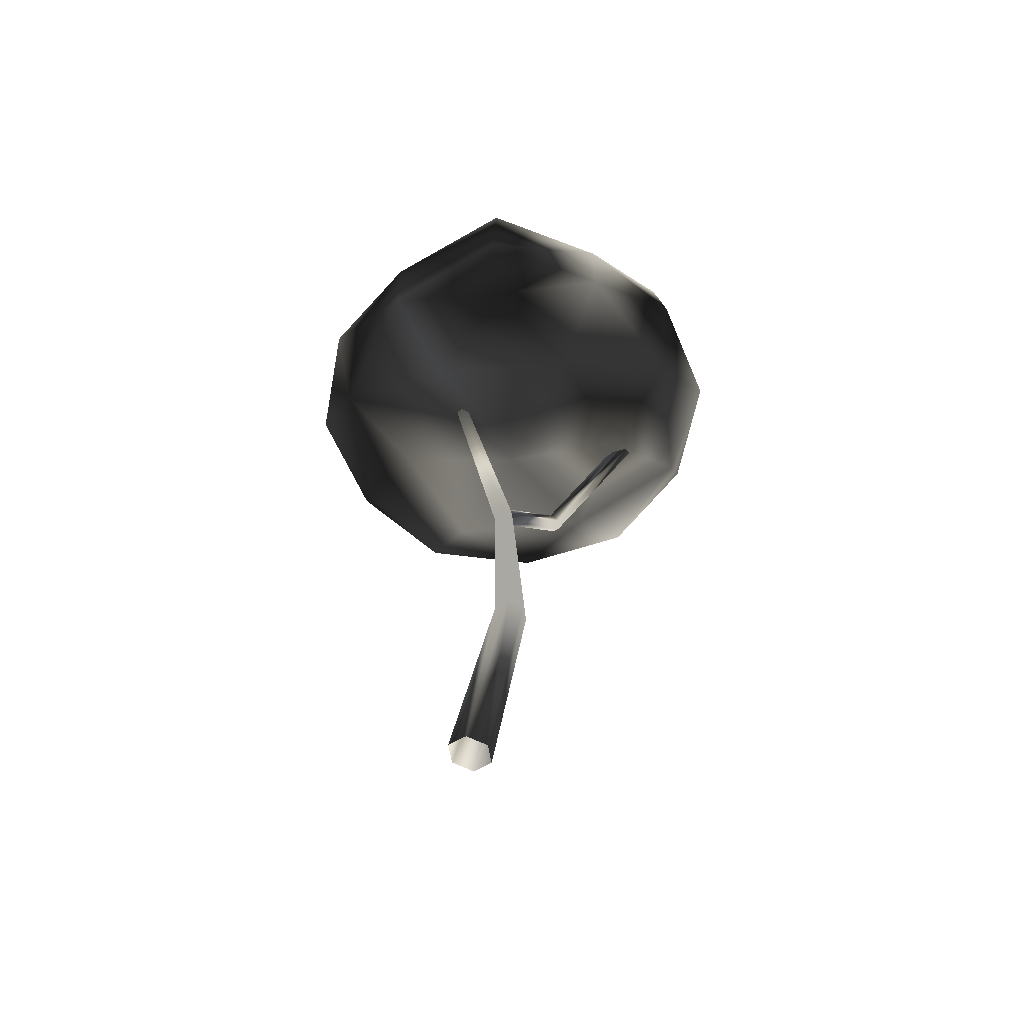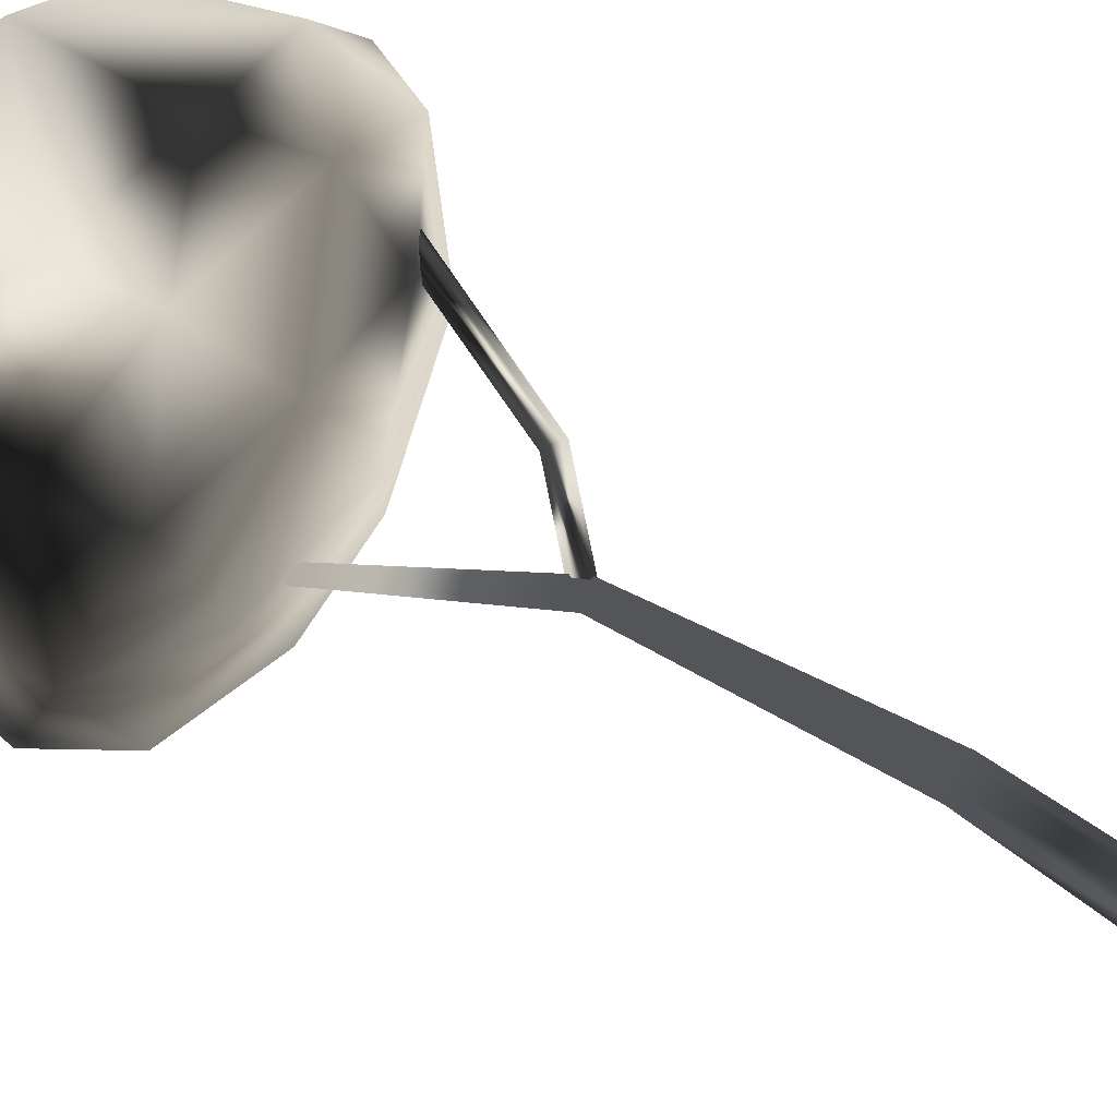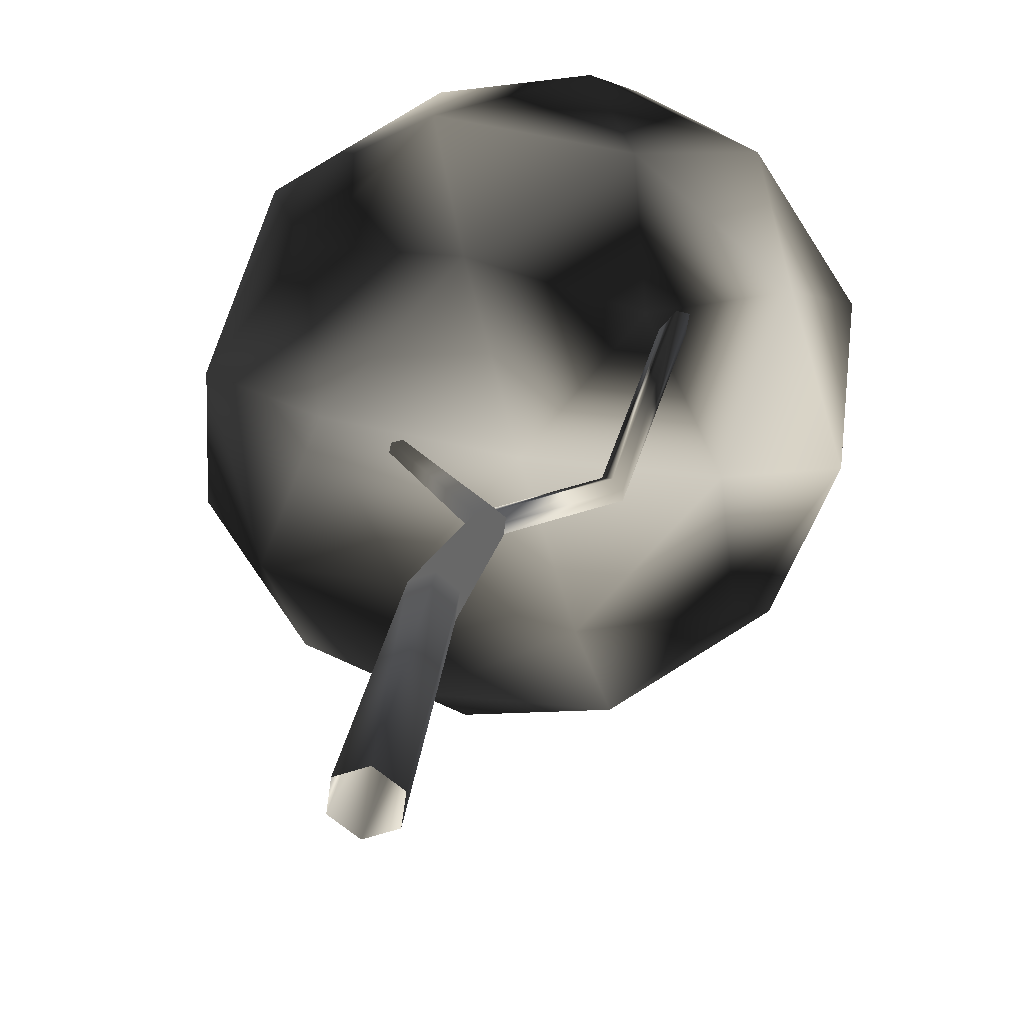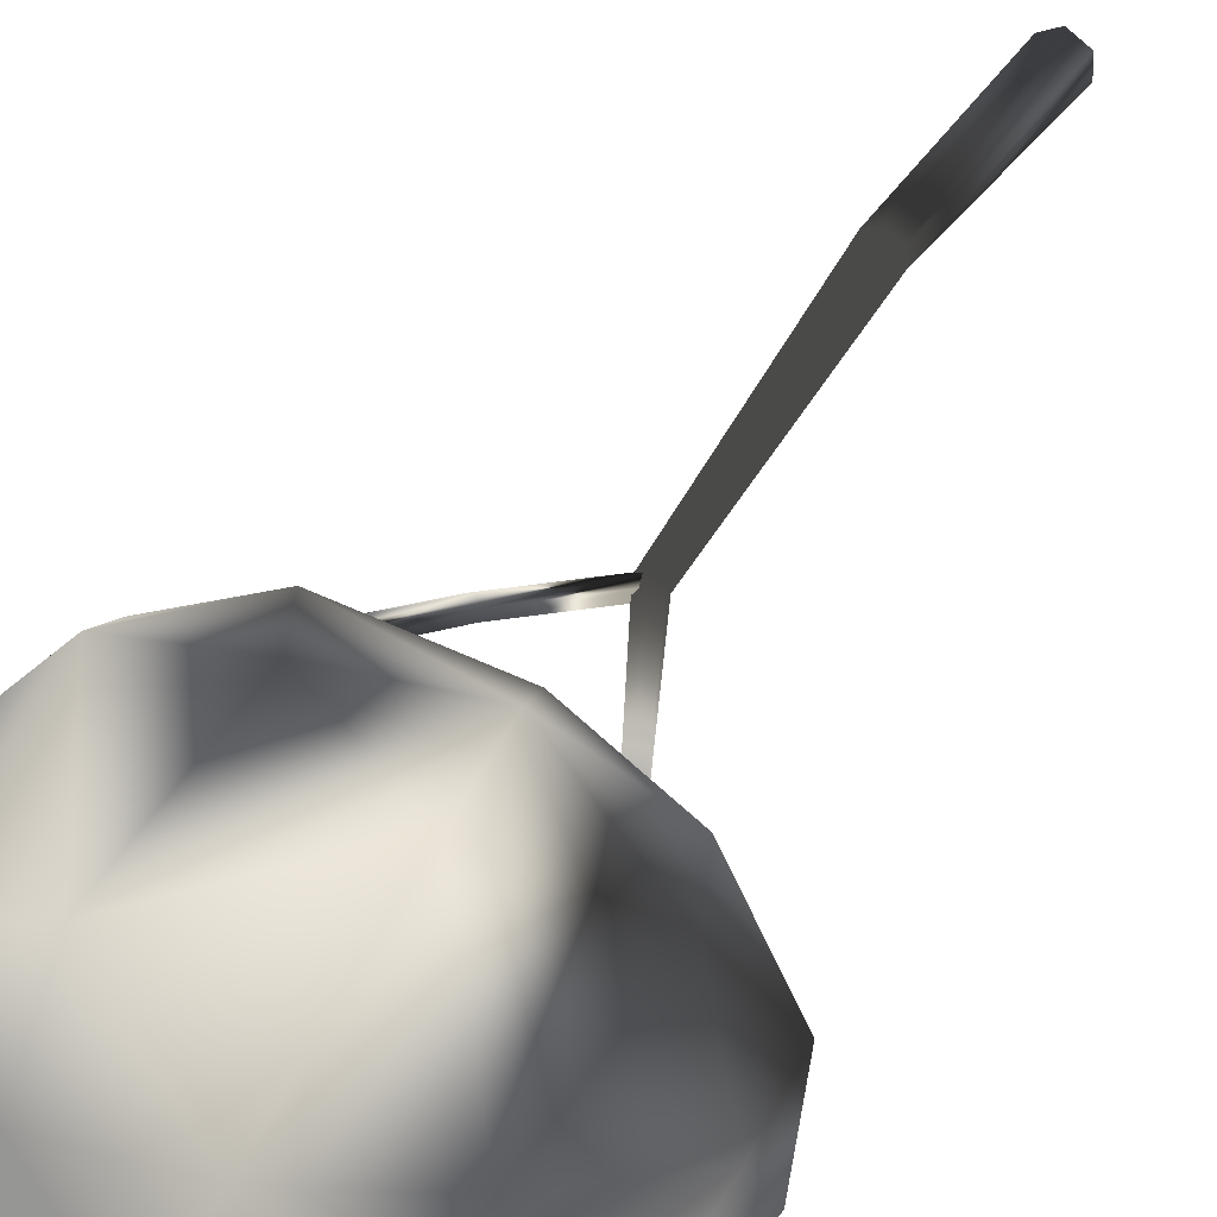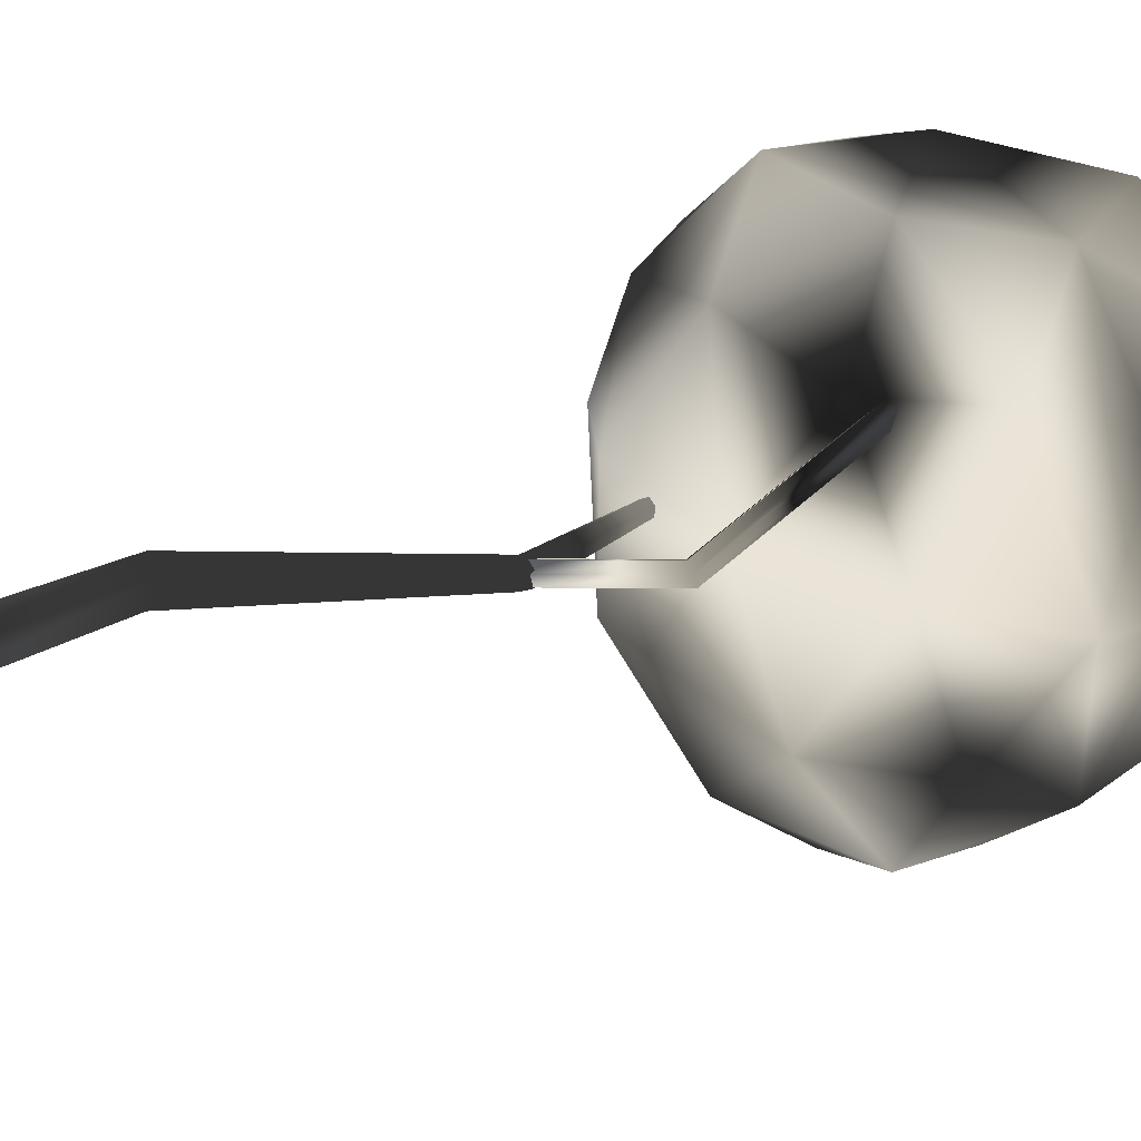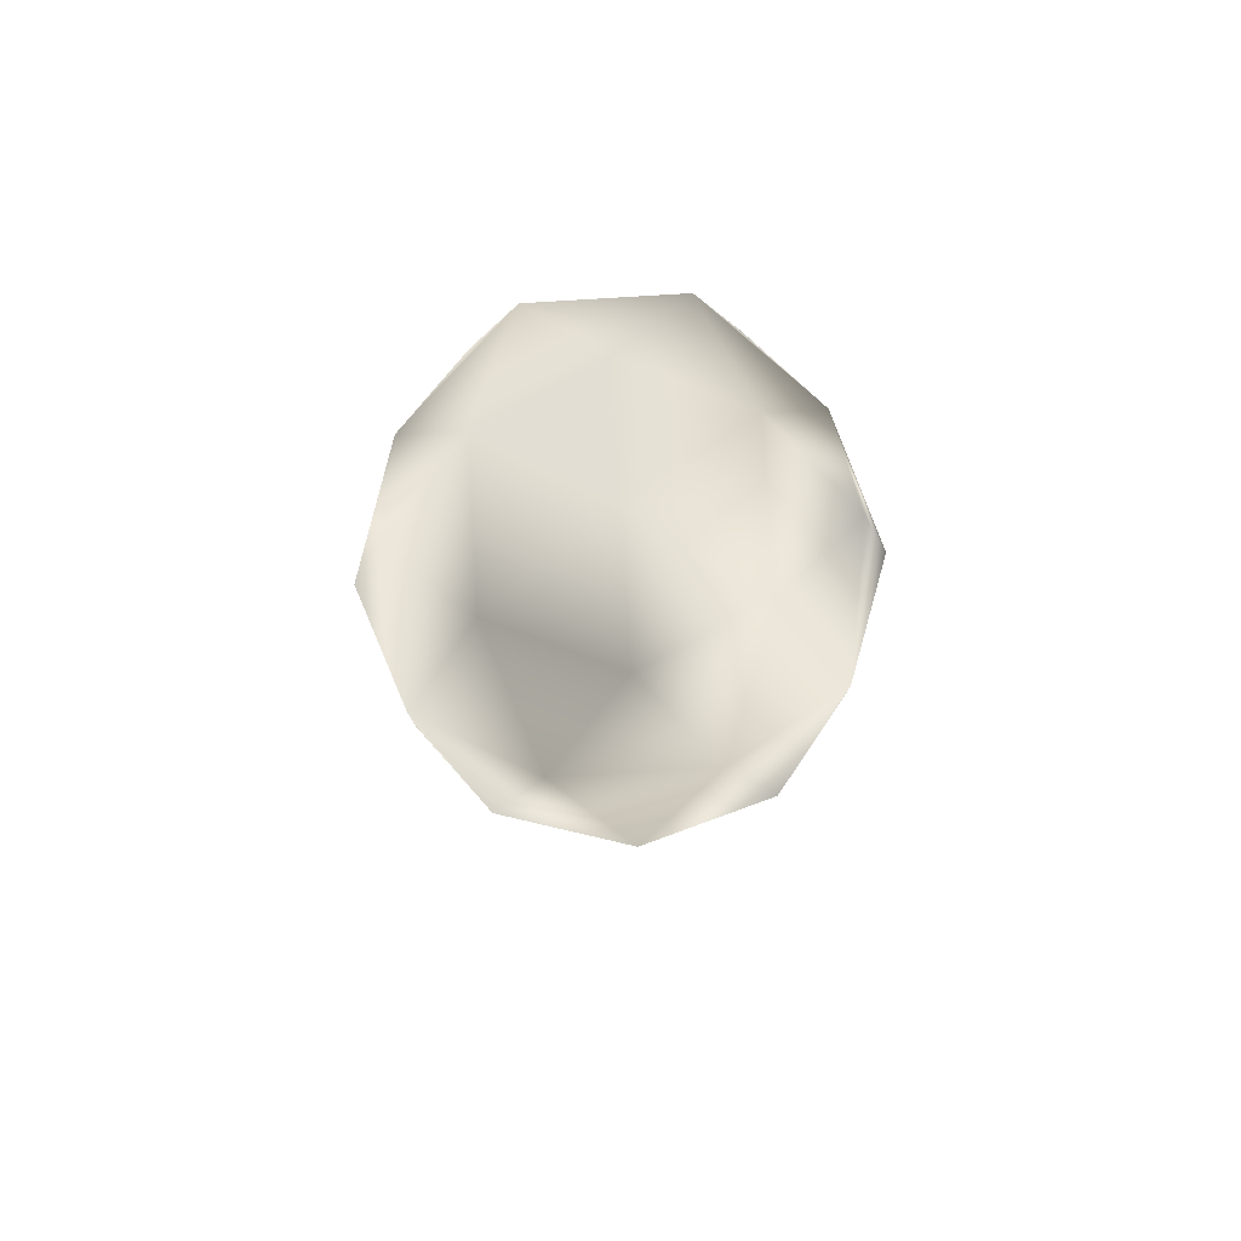
<metadata>
{"format":"obj","ext":"obj","renderer":"f3d","projection":"perspective","resolution":1024,"background":"white","views":[{"elev":-57.0,"azim":-43.0,"up":"+Y"},{"elev":62.8,"azim":-62.5,"up":"+Z"},{"elev":18.0,"azim":2.3,"up":"+Z"},{"elev":54.1,"azim":-152.7,"up":"+Z"},{"elev":15.0,"azim":49.0,"up":"+Z"},{"elev":79.4,"azim":-142.4,"up":"+Y"}]}
</metadata>
<code>
g leaf
v -85.92 819 120.2
v -85.92 614.1 120.2
v 92.48 676.4 218.4
v 262.8 676.4 69.83
v 189.6 819 -120.2
v 189.6 614.1 -120.2
v 11.2 676.4 -218.4
v -159.1 676.4 -69.83
v 129.6 874.8 89.08
v -25.89 874.8 -89.08
v -25.89 575.6 -89.08
v 129.6 575.6 89.08
v 51.84 900.5 0
v 16.56 867.7 123
v -74.82 867.7 18.3
v 121.4 814.6 180.7
v -5.243 713 199.1
v 221.5 814.6 93.41
v 199.7 676.4 169.4
v 178.5 867.7 -18.3
v 256.8 713 -29.61
v 87.12 867.7 -123
v -17.74 814.6 -180.7
v 108.9 713 -199.1
v -117.8 814.6 -93.41
v -96.02 676.4 -169.4
v -153.1 713 29.61
v 51.84 557.9 0
v -74.82 580.6 18.3
v 16.56 580.6 123
v 121.4 617.2 180.7
v -5.243 639.8 199.1
v 221.5 617.2 93.41
v 256.8 639.8 -29.61
v 178.5 580.6 -18.3
v 87.12 580.6 -123
v 108.9 639.8 -199.1
v -17.74 617.2 -180.7
v -117.8 617.2 -93.41
v -153.1 639.8 29.61
v -110.1 676.4 141.3
v 213.8 676.4 -141.3
f 15 13 10
f 14 9 13
f 13 15 14
f 1 14 15
f 14 16 9
f 17 3 16
f 16 14 17
f 1 17 14
f 16 18 9
f 19 4 18
f 18 16 19
f 3 19 16
f 18 20 9
f 21 5 20
f 20 18 21
f 4 21 18
f 20 13 9
f 22 10 13
f 13 20 22
f 5 22 20
f 24 22 5
f 23 10 22
f 22 24 23
f 7 23 24
f 26 23 7
f 25 10 23
f 23 26 25
f 8 25 26
f 25 15 10
f 27 1 15
f 15 25 27
f 8 27 25
f 30 28 12
f 29 11 28
f 28 30 29
f 2 29 30
f 32 31 3
f 30 12 31
f 31 32 30
f 2 30 32
f 31 19 3
f 33 4 19
f 19 31 33
f 12 33 31
f 33 34 4
f 35 6 34
f 34 33 35
f 12 35 33
f 35 36 6
f 28 11 36
f 36 35 28
f 12 28 35
f 36 37 6
f 38 7 37
f 37 36 38
f 11 38 36
f 38 26 7
f 39 8 26
f 26 38 39
f 11 39 38
f 39 40 8
f 29 2 40
f 40 39 29
f 11 29 39
f 41 40 2
f 27 8 40
f 40 41 27
f 1 27 41
f 17 32 3
f 41 2 32
f 32 17 41
f 1 41 17
f 21 42 5
f 34 6 42
f 42 21 34
f 4 34 21
f 42 24 5
f 37 7 24
f 24 42 37
f 6 37 42
g bark
v 43.16 421.7 -6.535
v 44.65 419.2 1.498
v 41.02 423.3 8.034
v 35.89 430 6.535
v 34.4 432.5 -1.498
v 38.03 428.4 -8.034
v 117.3 479.6 -2.077
v 117.5 476.1 5.876
v 111.1 478.1 12.25
v 104.7 483.7 10.67
v 104.5 487.3 2.717
v 110.8 485.3 -3.656
v 158.9 596.7 82.15
v 158.6 591.8 89.15
v 151.3 591.2 93.6
v 144.4 595.5 91.06
v 144.7 600.4 84.07
v 152 601 79.62
v 43.16 421.7 -6.535
v 44.65 419.2 1.498
v 41.02 423.3 8.034
v 35.89 430 6.535
v 34.4 432.5 -1.498
v 38.03 428.4 -8.034
v 158.9 596.7 82.15
v 158.6 591.8 89.15
v 151.3 591.2 93.6
v 144.4 595.5 91.06
v 144.7 600.4 84.07
v 152 601 79.62
v 20.08 -3.523 7.437
v 3.621 -4.063 20.48
v -15.78 -0.9552 13.04
v -18.72 2.693 -7.437
v -2.256 3.233 -20.48
v 17.14 0.1247 -13.04
v 34.83 195 38.27
v 22.26 196.1 48.49
v 7.263 197.5 42.55
v 4.833 197.9 26.38
v 17.4 196.9 16.16
v 32.4 195.4 22.1
v 49.51 427 3.659
v 41.04 426.2 10.42
v 31.06 424.3 6.764
v 29.54 423.3 -3.659
v 38 424.1 -10.42
v 47.99 426 -6.764
v -24.51 590.3 2.088
v -28.91 588.4 6.194
v -34.38 586.1 4.106
v -35.45 585.6 -2.088
v -31.05 587.5 -6.194
v -25.58 589.8 -4.106
v -24.51 590.3 2.088
v -28.91 588.4 6.194
v -34.38 586.1 4.106
v -35.45 585.6 -2.088
v -31.05 587.5 -6.194
v -25.58 589.8 -4.106
f 50 44 43
f 51 45 44
f 52 46 45
f 53 47 46
f 54 48 47
f 49 43 48
f 56 50 49
f 57 51 50
f 58 52 51
f 59 53 52
f 60 54 53
f 55 49 54
f 62 65 66
f 61 62 66
f 62 64 65
f 62 63 64
f 71 68 67
f 72 71 67
f 71 69 68
f 71 70 69
f 80 74 73
f 81 75 74
f 82 76 75
f 83 77 76
f 84 78 77
f 79 73 78
f 86 80 79
f 87 81 80
f 88 82 81
f 89 83 82
f 90 84 83
f 85 79 84
f 92 86 85
f 93 87 86
f 94 88 87
f 95 89 88
f 96 90 89
f 91 85 90
f 102 100 97
f 100 98 97
f 100 99 98
f 102 101 100
f 49 50 43
f 50 51 44
f 51 52 45
f 52 53 46
f 53 54 47
f 54 49 48
f 55 56 49
f 56 57 50
f 57 58 51
f 58 59 52
f 59 60 53
f 60 55 54
f 79 80 73
f 80 81 74
f 81 82 75
f 82 83 76
f 83 84 77
f 84 79 78
f 85 86 79
f 86 87 80
f 87 88 81
f 88 89 82
f 89 90 83
f 90 85 84
f 91 92 85
f 92 93 86
f 93 94 87
f 94 95 88
f 95 96 89
f 96 91 90

</code>
